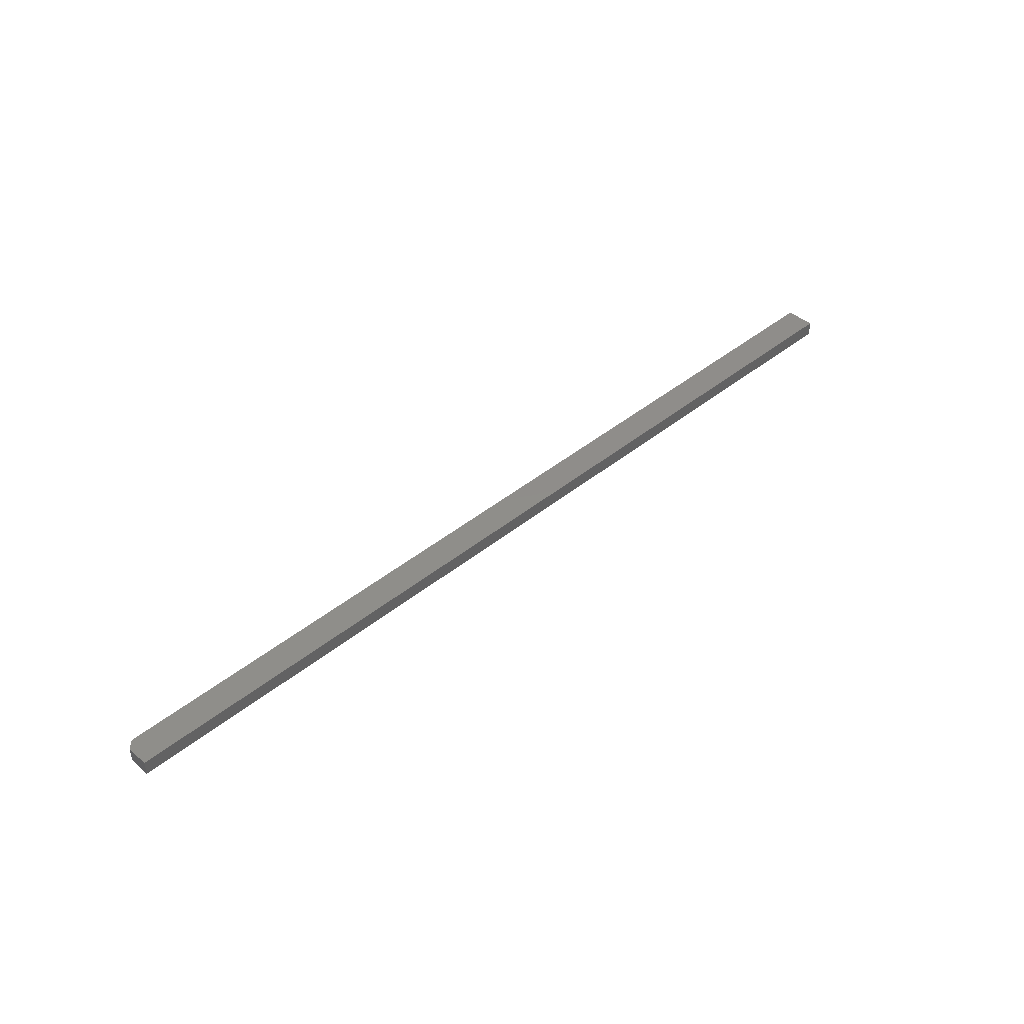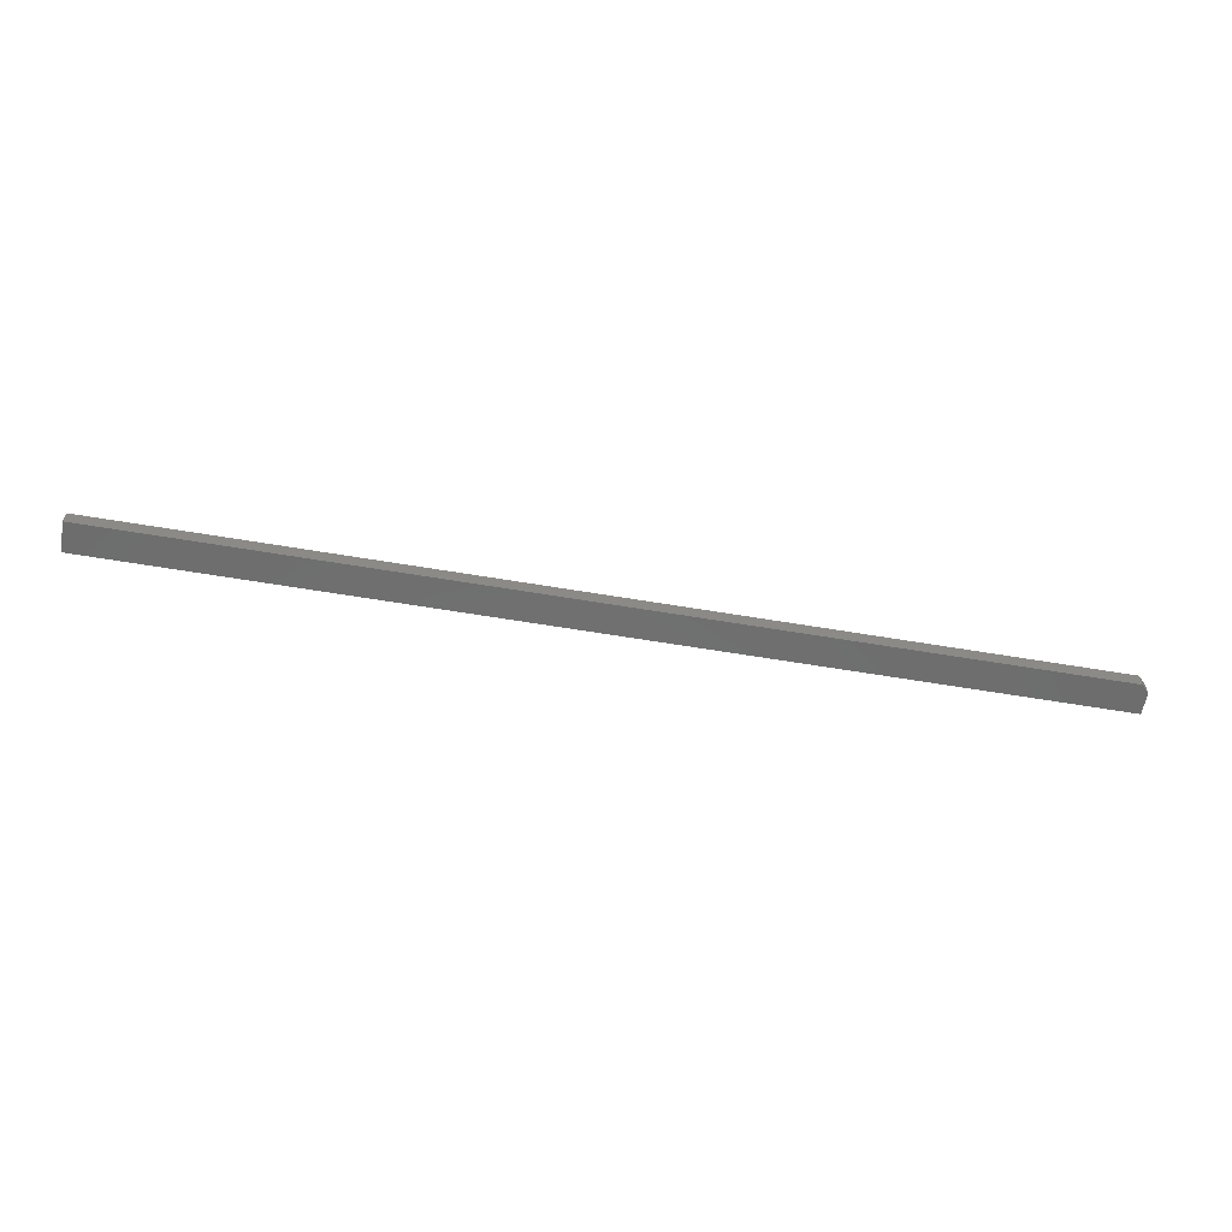
<metadata>
{"format":"stl","ext":"stl","renderer":"f3d","projection":"perspective","resolution":1024,"background":"white","views":[{"elev":42.3,"azim":-44.3,"up":"+Z"},{"elev":-59.8,"azim":170.1,"up":"+Z"}]}
</metadata>
<code>
# stl→obj: 10 verts, 16 faces
v -0.2344 -0.01562 0.01562
v 0.75 -0.01562 0.01562
v -0.2344 0.007648 0.01562
v 0.75 0.01546 0.01562
v -0.2266 0.01546 0.01562
v -0.2266 0.01546 0
v 0.75 0.01546 0
v -0.2344 0.007648 0
v 0.75 -0.01562 0
v -0.2344 -0.01562 0
f 1 2 3
f 3 2 4
f 3 4 5
f 6 7 8
f 8 7 9
f 8 9 10
f 3 8 1
f 1 8 10
f 4 7 5
f 5 7 6
f 6 8 5
f 5 8 3
f 2 9 4
f 4 9 7
f 1 10 2
f 2 10 9

</code>
